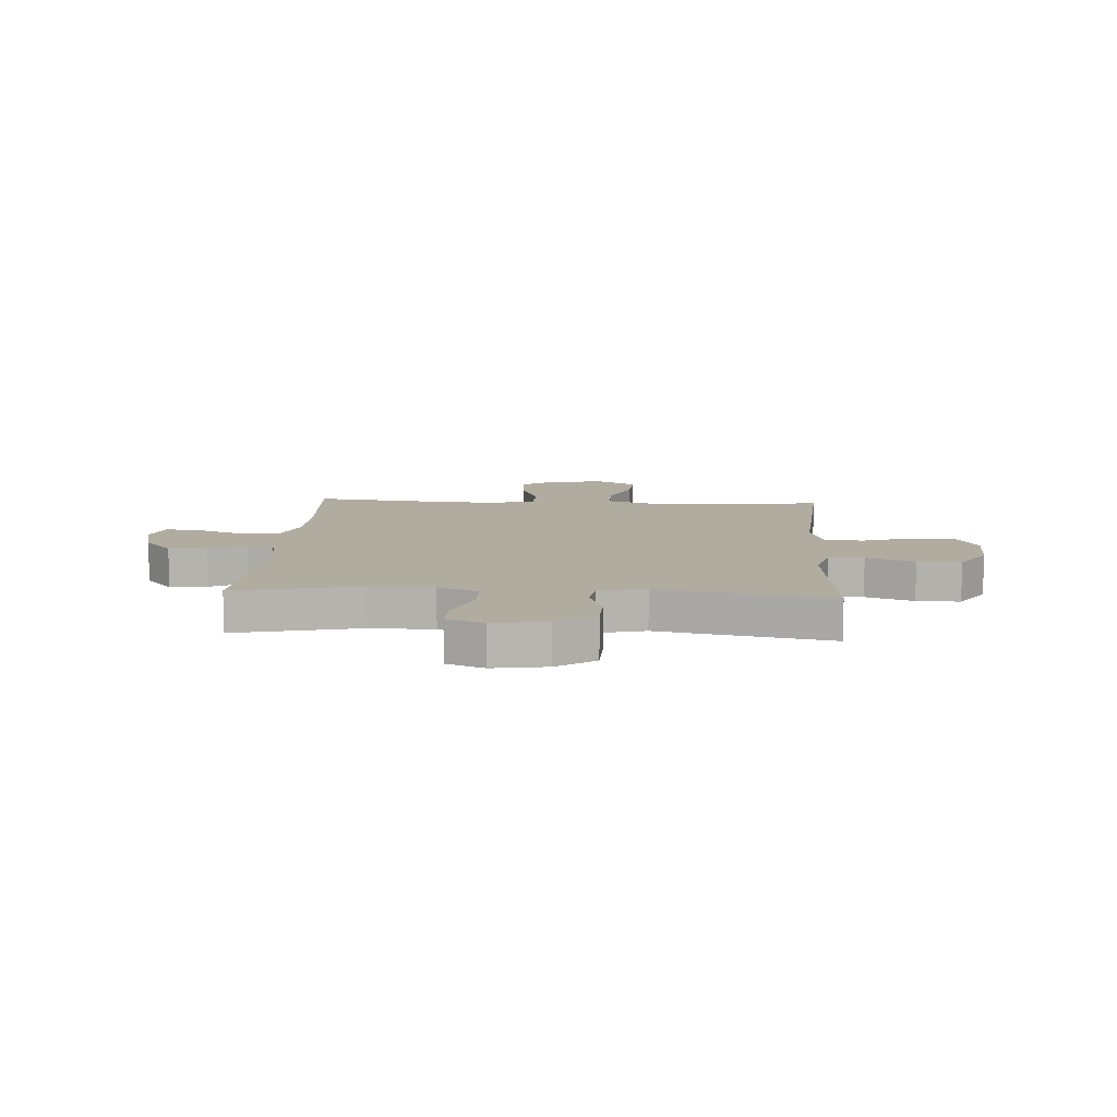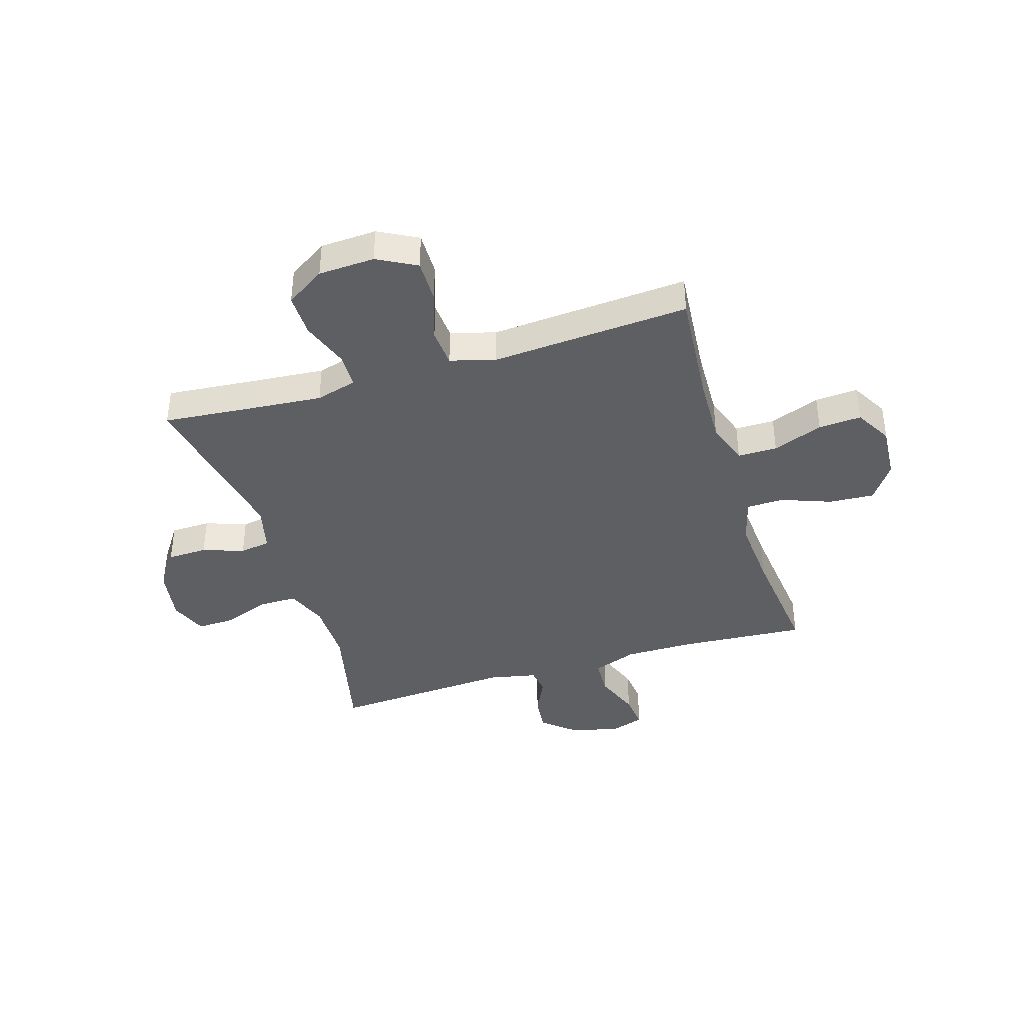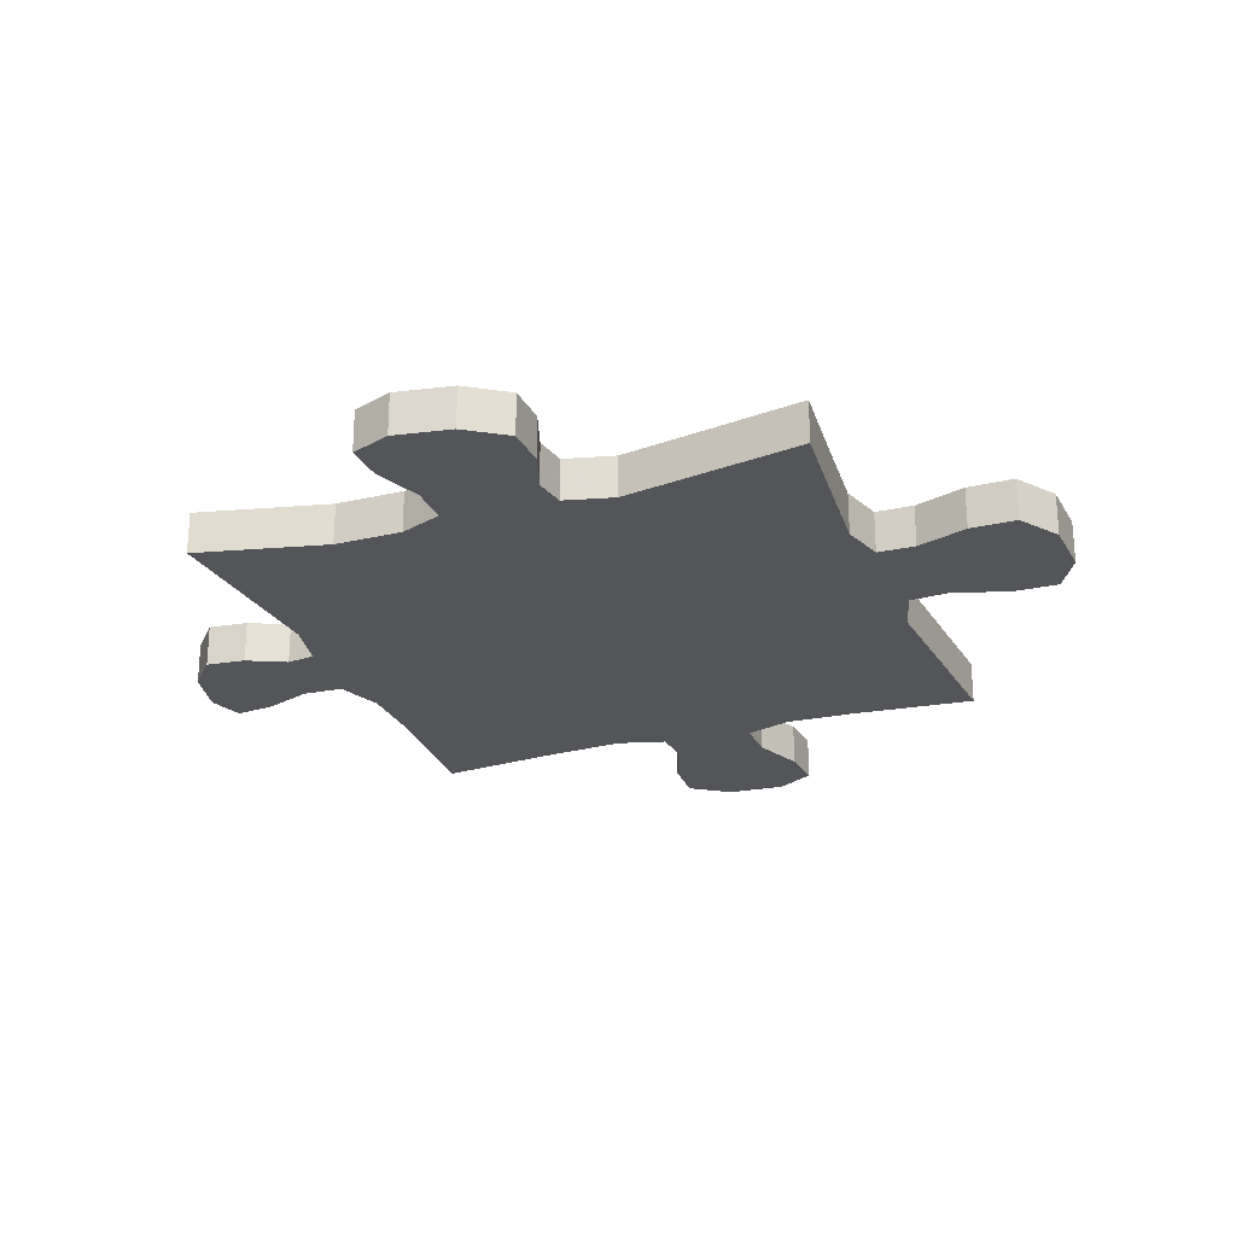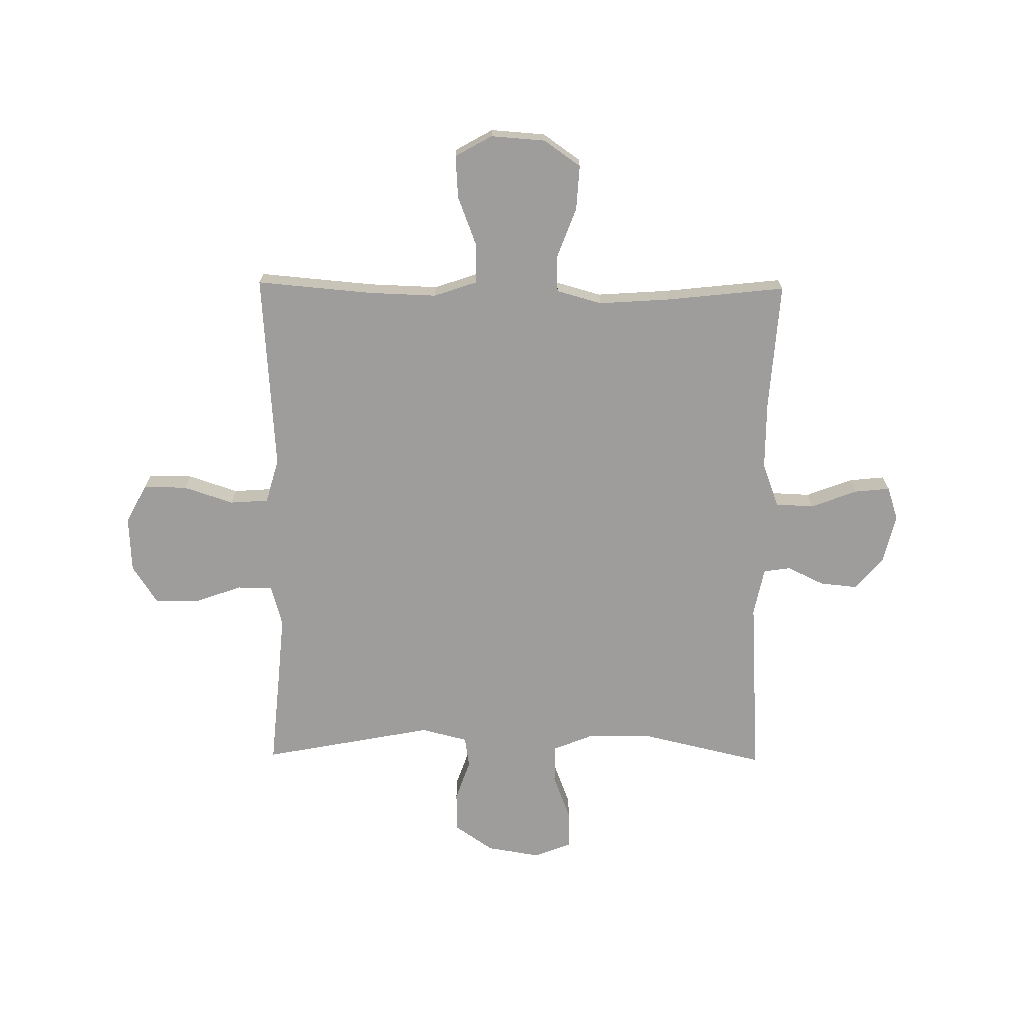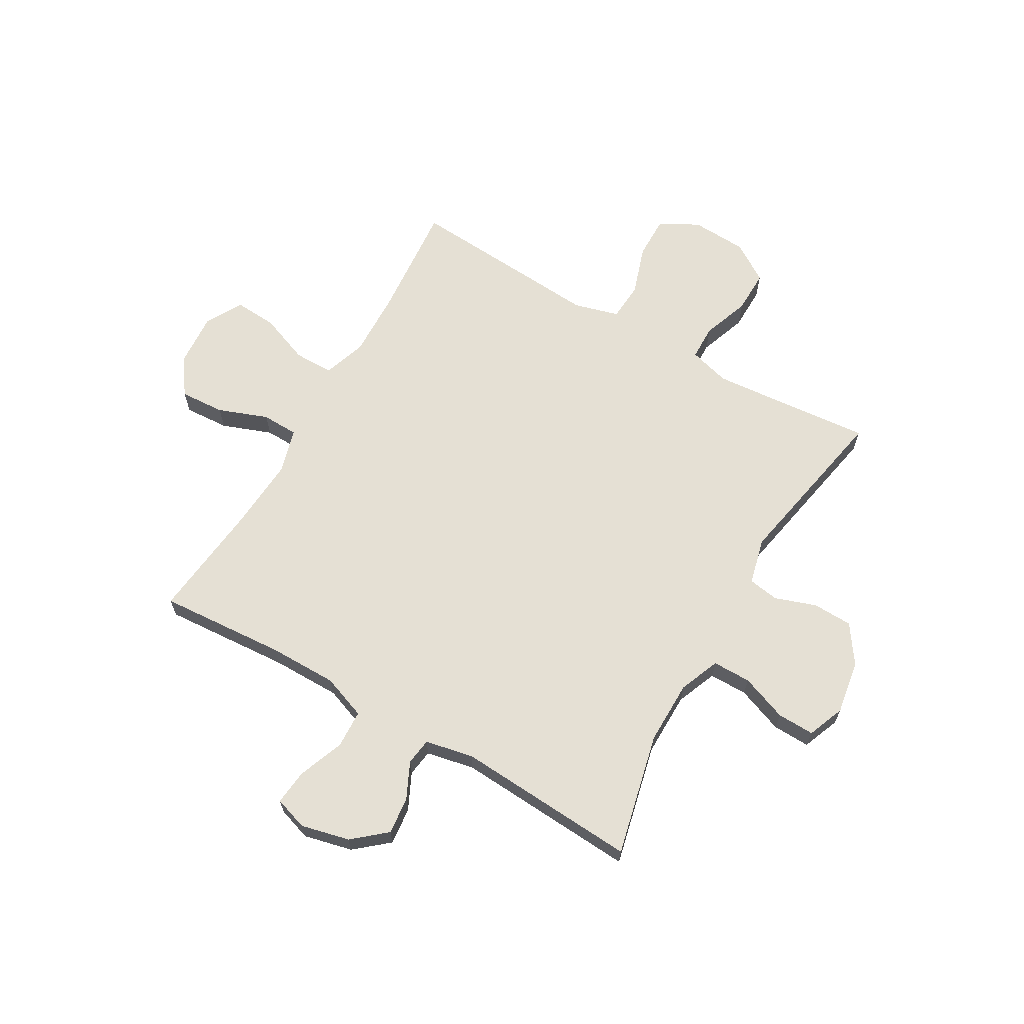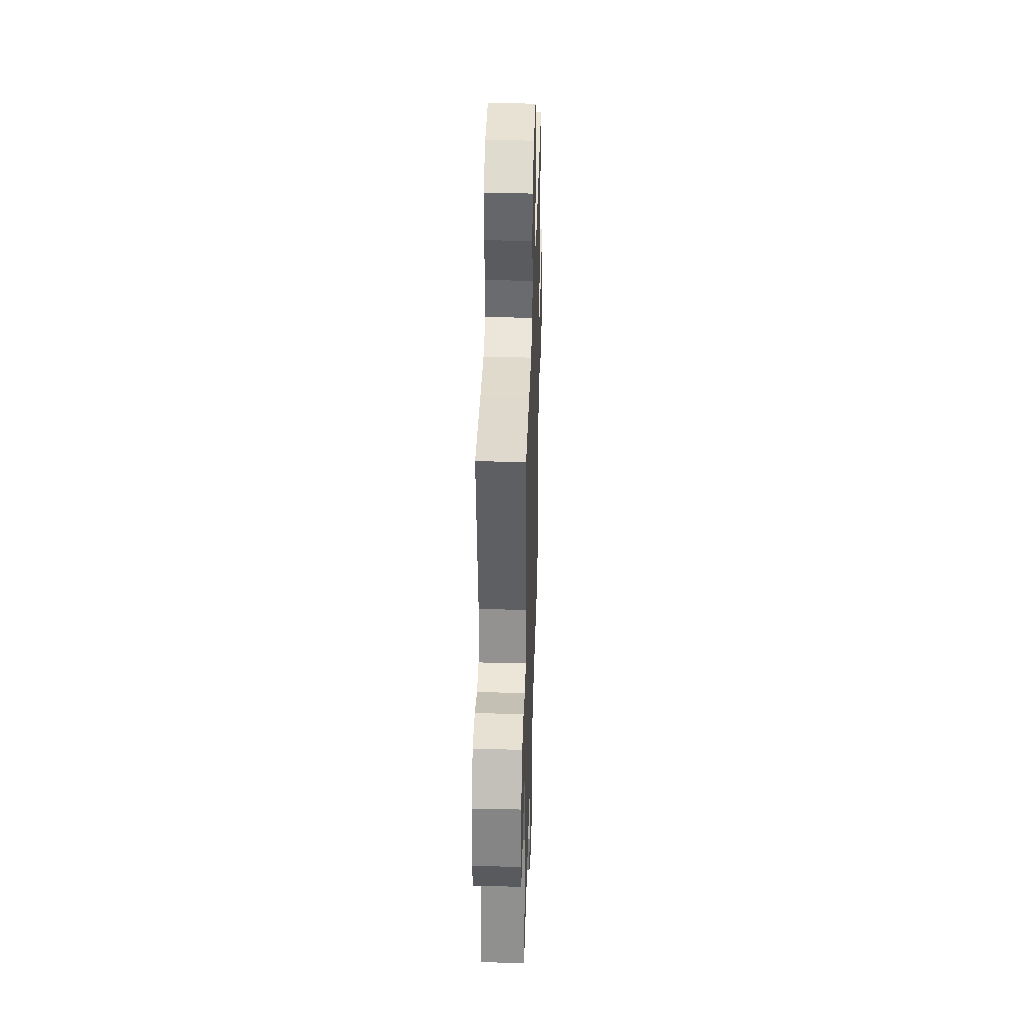
<metadata>
{"format":"obj","ext":"obj","renderer":"f3d","projection":"perspective","resolution":1024,"background":"white","views":[{"elev":10.1,"azim":-86.4,"up":"+Y"},{"elev":-39.6,"azim":17.1,"up":"+Y"},{"elev":-24.8,"azim":-69.4,"up":"+Y"},{"elev":-70.4,"azim":89.3,"up":"+Y"},{"elev":65.3,"azim":-150.0,"up":"+Y"},{"elev":37.3,"azim":-88.3,"up":"+Z"}]}
</metadata>
<code>
v 0.5 0.07 0.5
v 0.482 0.07 0.29
v 0.478 0.07 0.165
v 0.505 0.07 0.086
v 0.577 0.07 0.086
v 0.668 0.07 0.121
v 0.746 0.07 0.126
v 0.784 0.07 0.059
v 0.777 0.07 -0.04
v 0.73 0.07 -0.107
v 0.648 0.07 -0.102
v 0.557 0.07 -0.068
v 0.49 0.07 -0.07
v 0.467 0.07 -0.153
v 0.476 0.07 -0.283
v 0.5 0.07 -0.5
v 0.268 0.07 -0.484
v 0.143 0.07 -0.484
v 0.062 0.07 -0.514
v 0.059 0.07 -0.584
v 0.091 0.07 -0.668
v 0.098 0.07 -0.733
v 0.037 0.07 -0.753
v -0.052 0.07 -0.732
v -0.112 0.07 -0.681
v -0.105 0.07 -0.613
v -0.073 0.07 -0.546
v -0.08 0.07 -0.497
v -0.168 0.07 -0.479
v -0.5 0.07 -0.5
v -0.448 0.07 -0.275
v -0.449 0.07 -0.158
v -0.479 0.07 -0.084
v -0.549 0.07 -0.084
v -0.634 0.07 -0.116
v -0.702 0.07 -0.118
v -0.729 0.07 -0.05
v -0.713 0.07 0.048
v -0.665 0.07 0.118
v -0.592 0.07 0.12
v -0.517 0.07 0.094
v -0.461 0.07 0.103
v -0.44 0.07 0.188
v -0.5 0.07 0.5
v -0.323 0.07 0.484
v -0.204 0.07 0.474
v -0.129 0.07 0.495
v -0.128 0.07 0.559
v -0.159 0.07 0.646
v -0.16 0.07 0.725
v -0.089 0.07 0.771
v 0.013 0.07 0.776
v 0.084 0.07 0.738
v 0.083 0.07 0.659
v 0.053 0.07 0.568
v 0.058 0.07 0.498
v 0.14 0.07 0.475
v 0.267 0.07 0.484
v 0.5 0 0.5
v 0.482 0 0.29
v 0.478 0 0.165
v 0.505 0 0.086
v 0.577 0 0.086
v 0.668 0 0.121
v 0.746 0 0.126
v 0.784 0 0.059
v 0.777 0 -0.04
v 0.73 0 -0.107
v 0.648 0 -0.102
v 0.557 0 -0.068
v 0.49 0 -0.07
v 0.467 0 -0.153
v 0.476 0 -0.283
v 0.5 0 -0.5
v 0.268 0 -0.484
v 0.143 0 -0.484
v 0.062 0 -0.514
v 0.059 0 -0.584
v 0.091 0 -0.668
v 0.098 0 -0.733
v 0.037 0 -0.753
v -0.052 0 -0.732
v -0.112 0 -0.681
v -0.105 0 -0.613
v -0.073 0 -0.546
v -0.08 0 -0.497
v -0.168 0 -0.479
v -0.5 0 -0.5
v -0.448 0 -0.275
v -0.449 0 -0.158
v -0.479 0 -0.084
v -0.549 0 -0.084
v -0.634 0 -0.116
v -0.702 0 -0.118
v -0.729 0 -0.05
v -0.713 0 0.048
v -0.665 0 0.118
v -0.592 0 0.12
v -0.517 0 0.094
v -0.461 0 0.103
v -0.44 0 0.188
v -0.5 0 0.5
v -0.323 0 0.484
v -0.204 0 0.474
v -0.129 0 0.495
v -0.128 0 0.559
v -0.159 0 0.646
v -0.16 0 0.725
v -0.089 0 0.771
v 0.013 0 0.776
v 0.084 0 0.738
v 0.083 0 0.659
v 0.053 0 0.568
v 0.058 0 0.498
v 0.14 0 0.475
v 0.267 0 0.484
f 57 58 1 2
f 56 57 2 3
f 53 54 55
f 52 53 55
f 51 52 55
f 50 51 55
f 49 50 55
f 48 49 55
f 47 48 55 56
f 56 3 4
f 47 56 4
f 46 47 4
f 43 44 45
f 45 46 4
f 43 45 4
f 42 43 4
f 39 40 41
f 38 39 41
f 37 38 41
f 36 37 41
f 35 36 41
f 34 35 41
f 41 42 4
f 34 41 4
f 33 34 4
f 29 30 31
f 28 29 31 32
f 25 26 27
f 24 25 27
f 23 24 27
f 22 23 27
f 21 22 27
f 20 21 27
f 19 20 27 28
f 33 4 5
f 32 33 5
f 28 32 5
f 19 28 5
f 18 19 5
f 10 11 12
f 9 10 12
f 8 9 12
f 7 8 12
f 6 7 12
f 5 6 12
f 5 12 13
f 18 5 13
f 17 18 13 14
f 15 16 17
f 14 15 17
f 60 59 116 115
f 61 60 115 114
f 113 112 111
f 113 111 110
f 113 110 109
f 113 109 108
f 113 108 107
f 113 107 106
f 114 113 106 105
f 62 61 114
f 62 114 105
f 62 105 104
f 103 102 101
f 62 104 103
f 62 103 101
f 62 101 100
f 99 98 97
f 99 97 96
f 99 96 95
f 99 95 94
f 99 94 93
f 99 93 92
f 62 100 99
f 62 99 92
f 62 92 91
f 89 88 87
f 90 89 87 86
f 85 84 83
f 85 83 82
f 85 82 81
f 85 81 80
f 85 80 79
f 85 79 78
f 86 85 78 77
f 63 62 91
f 63 91 90
f 63 90 86
f 63 86 77
f 63 77 76
f 70 69 68
f 70 68 67
f 70 67 66
f 70 66 65
f 70 65 64
f 70 64 63
f 71 70 63
f 71 63 76
f 72 71 76 75
f 75 74 73
f 75 73 72
f 1 59 60 2
f 2 60 61 3
f 3 61 62 4
f 4 62 63 5
f 5 63 64 6
f 6 64 65 7
f 7 65 66 8
f 8 66 67 9
f 9 67 68 10
f 10 68 69 11
f 11 69 70 12
f 12 70 71 13
f 13 71 72 14
f 14 72 73 15
f 15 73 74 16
f 16 74 75 17
f 17 75 76 18
f 18 76 77 19
f 19 77 78 20
f 20 78 79 21
f 21 79 80 22
f 22 80 81 23
f 23 81 82 24
f 24 82 83 25
f 25 83 84 26
f 26 84 85 27
f 27 85 86 28
f 28 86 87 29
f 29 87 88 30
f 30 88 89 31
f 31 89 90 32
f 32 90 91 33
f 33 91 92 34
f 34 92 93 35
f 35 93 94 36
f 36 94 95 37
f 37 95 96 38
f 38 96 97 39
f 39 97 98 40
f 40 98 99 41
f 41 99 100 42
f 42 100 101 43
f 43 101 102 44
f 44 102 103 45
f 45 103 104 46
f 46 104 105 47
f 47 105 106 48
f 48 106 107 49
f 49 107 108 50
f 50 108 109 51
f 51 109 110 52
f 52 110 111 53
f 53 111 112 54
f 54 112 113 55
f 55 113 114 56
f 56 114 115 57
f 57 115 116 58
f 58 116 59 1

</code>
